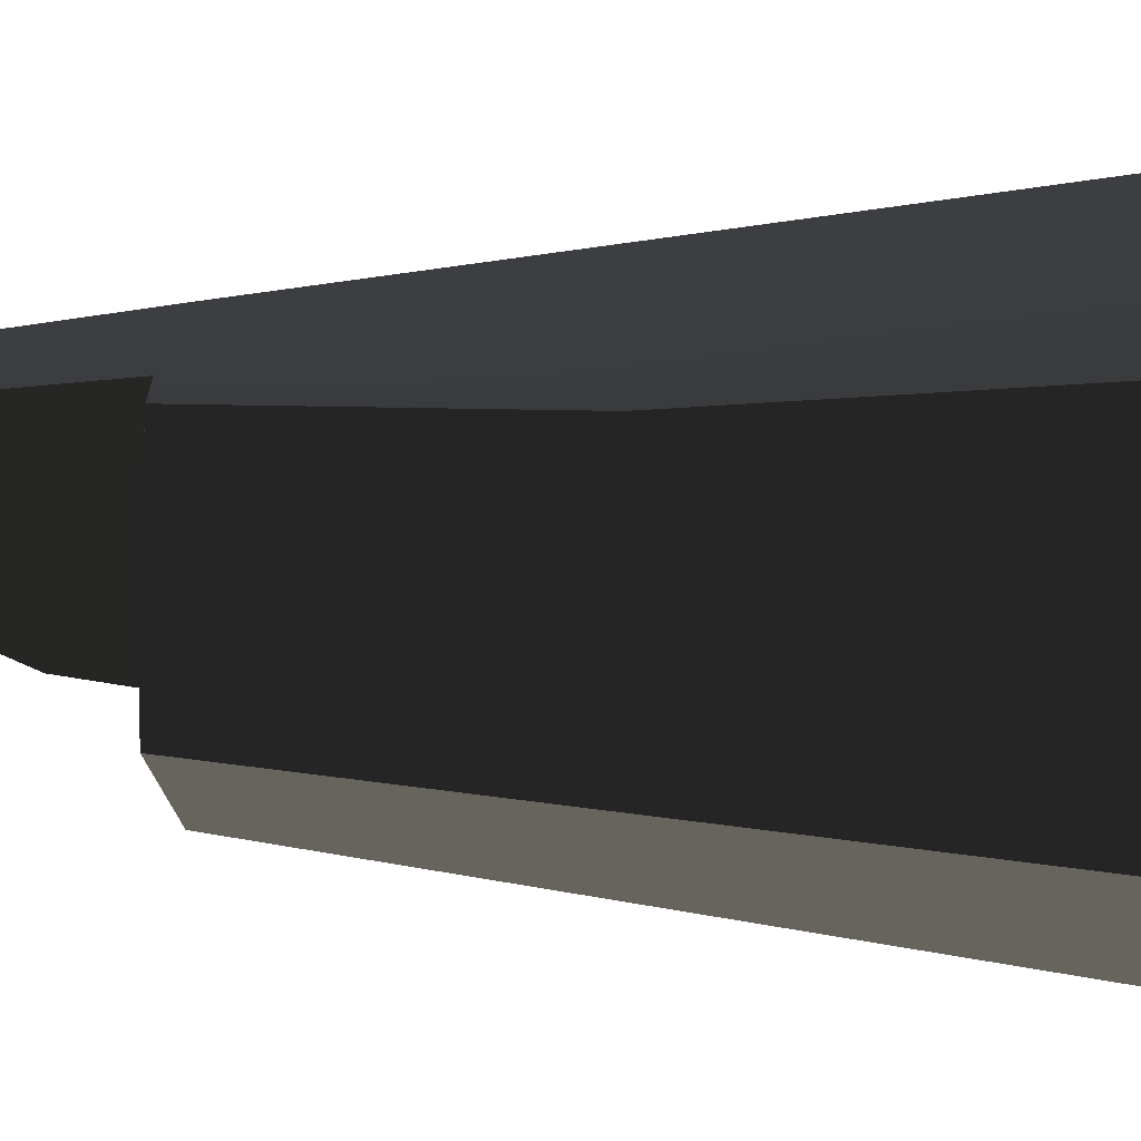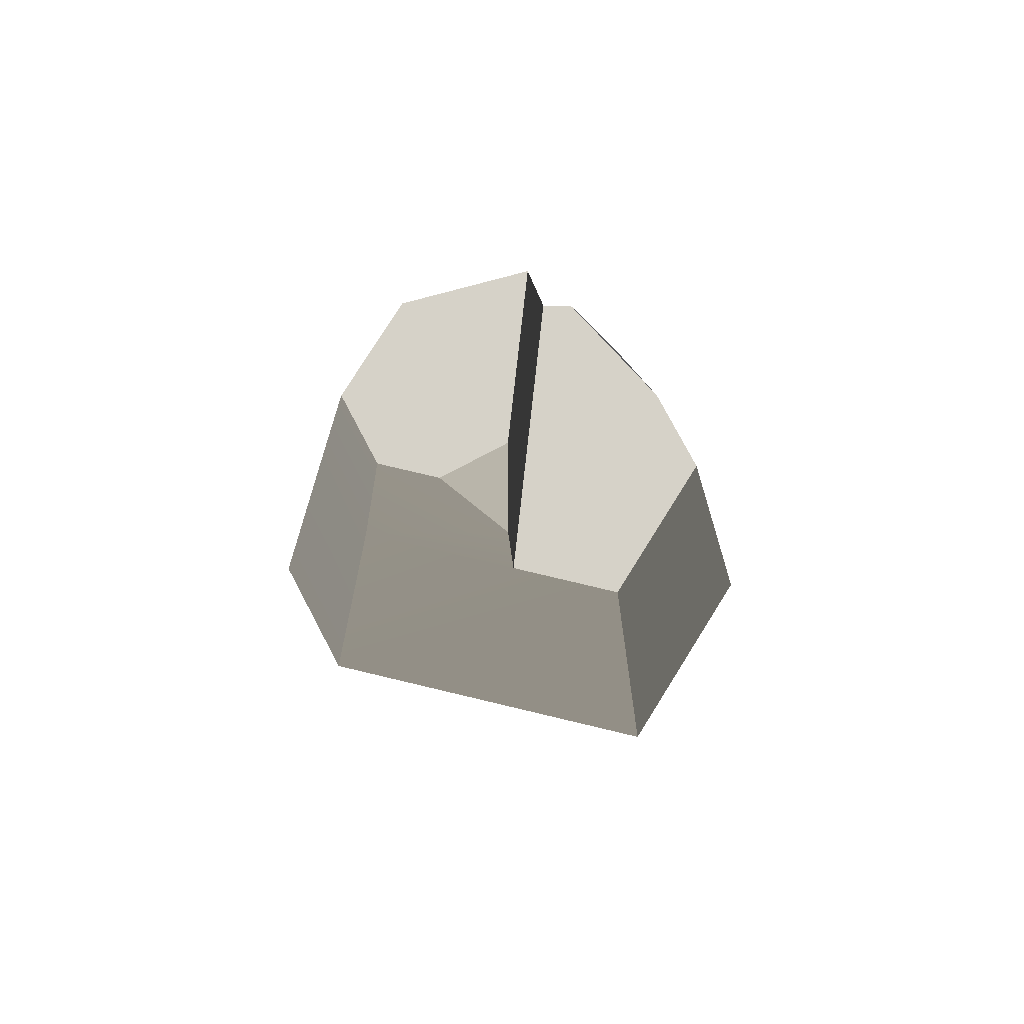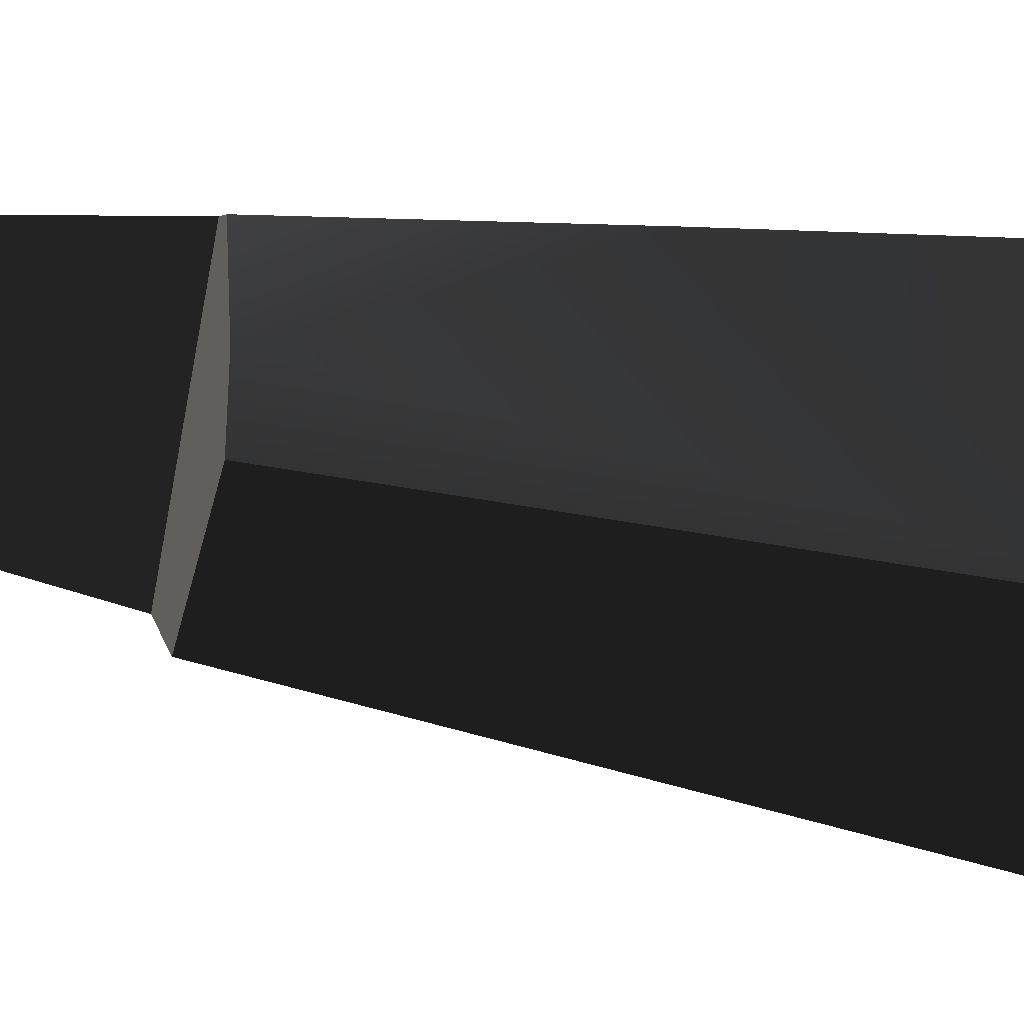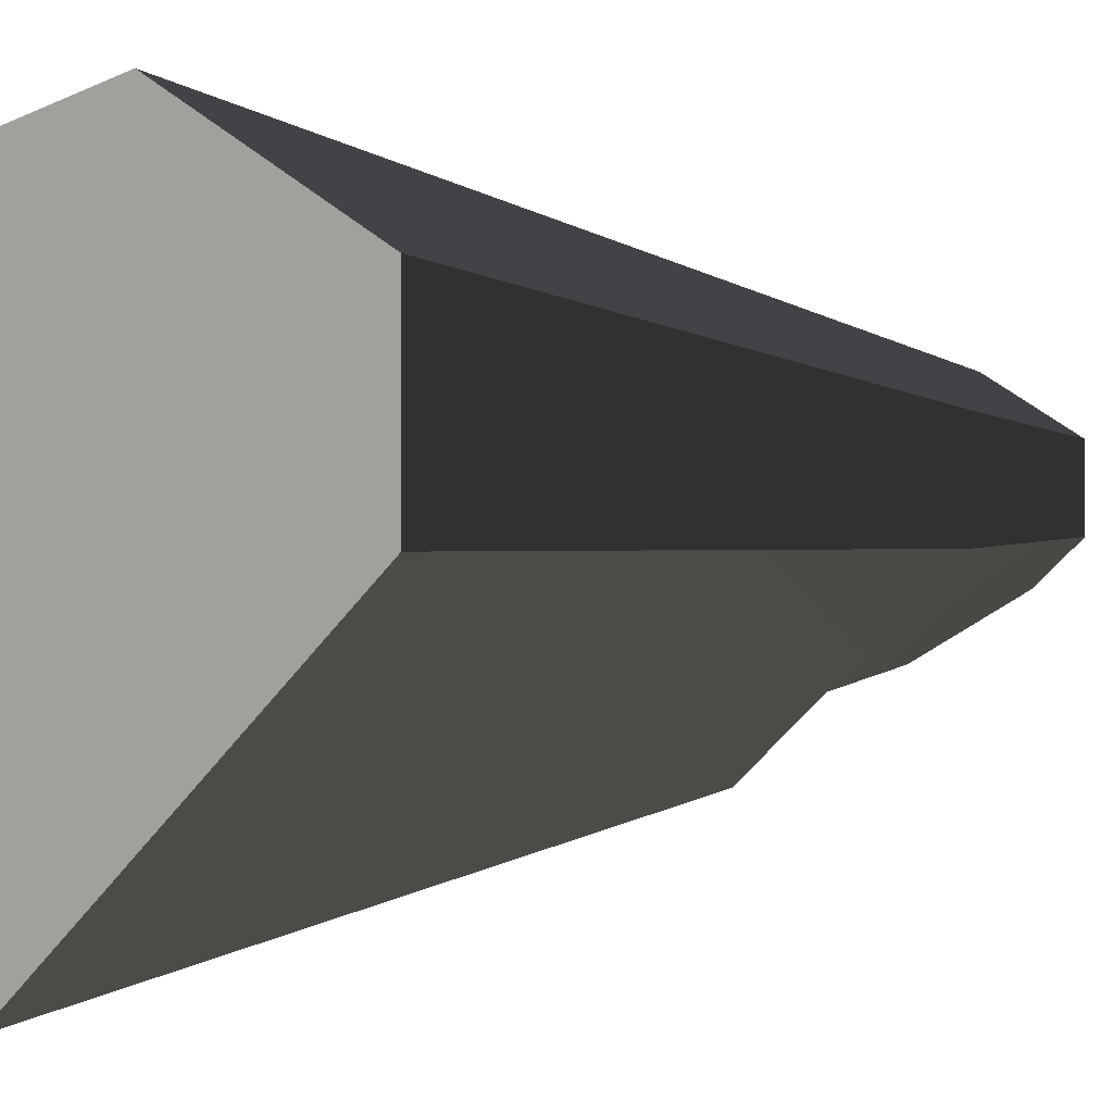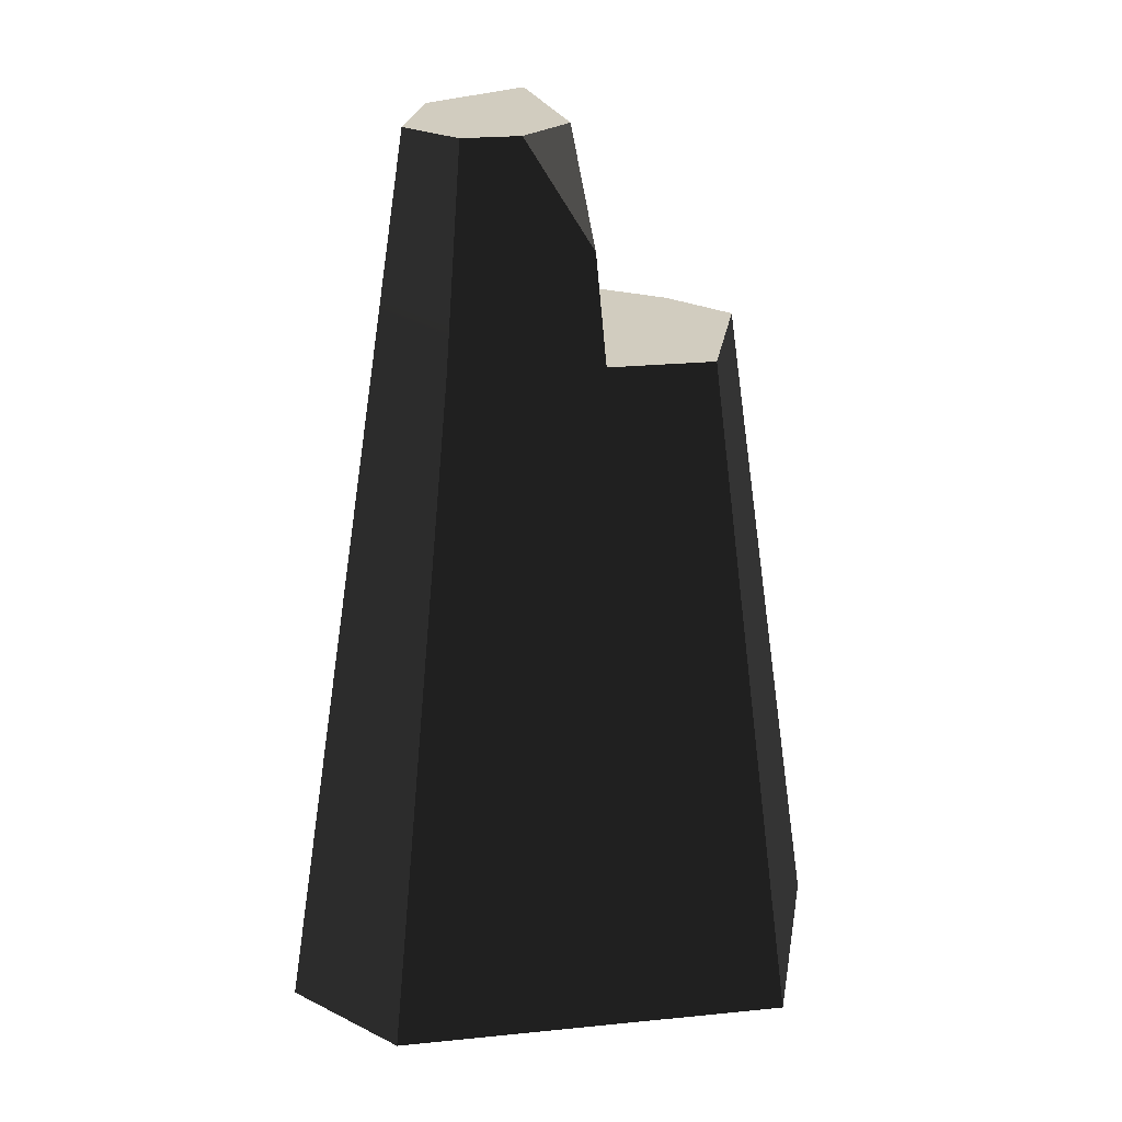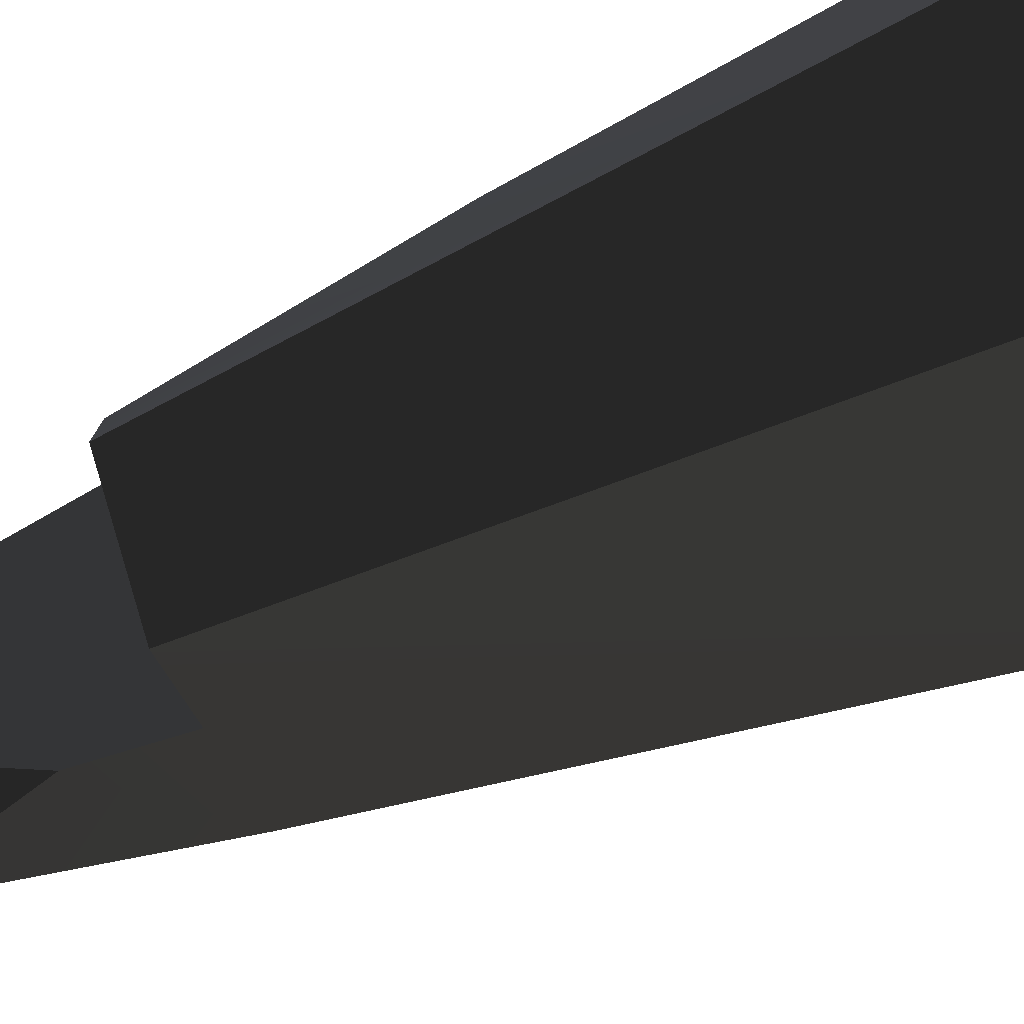
<metadata>
{"format":"obj","ext":"obj","renderer":"f3d","projection":"perspective","resolution":1024,"background":"white","views":[{"elev":8.4,"azim":-84.7,"up":"+Z"},{"elev":78.3,"azim":152.1,"up":"+Y"},{"elev":-28.9,"azim":-108.1,"up":"+Z"},{"elev":0.5,"azim":37.8,"up":"+Z"},{"elev":24.0,"azim":129.3,"up":"+Y"},{"elev":-77.4,"azim":-69.7,"up":"+Z"}]}
</metadata>
<code>
g stone_tall9
v 1.437 6.206 0.8681
v 1.152 8.118 0.7341
v 1.437 6.206 0.03848
v 1.152 8.118 0.1035
v 2.281 0 1.378
v 0.6463 0 2.322
v 0.4072 6.206 1.463
v 0.3698 8.118 1.186
v -1.483 0 1.839
v -0.9341 6.206 1.158
v -2.281 0 -1.256
v -0.4347 0 -2.322
v -1.437 6.206 -0.7912
v -0.2739 6.206 -1.463
v -0.6496 8.118 0.9547
v -2.281 0 1.378
v -1.789 3.621 1.08
v -1.155 6.206 1.031
v 2.281 0 0.06108
v -1.437 6.206 -0.05701
v 0.4315 6.206 -0.8437
v 0.1596 8.118 -0.2317
v 0.4099 7.162 -0.7054
v 0.7704 8.118 -0.2317
f 2 1 3
f 3 4 2
f 6 5 1
f 1 7 6
f 7 1 2
f 2 8 7
f 9 6 7
f 7 10 9
f 12 11 13
f 13 14 12
f 10 7 8
f 8 15 10
f 16 9 10
f 10 17 16
f 10 18 17
f 1 5 19
f 19 3 1
f 11 16 17
f 17 20 11
f 20 13 11
f 21 10 15
f 15 22 21
f 22 23 21
f 9 16 11
f 11 12 9
f 12 6 9
f 12 19 6
f 19 5 6
f 13 20 18
f 18 14 13
f 18 10 14
f 10 21 14
f 22 15 8
f 8 24 22
f 8 2 24
f 2 4 24
f 23 22 24
f 17 18 20
f 19 12 14
f 14 3 19
f 14 21 3
f 3 21 23
f 23 4 3
f 23 24 4

</code>
